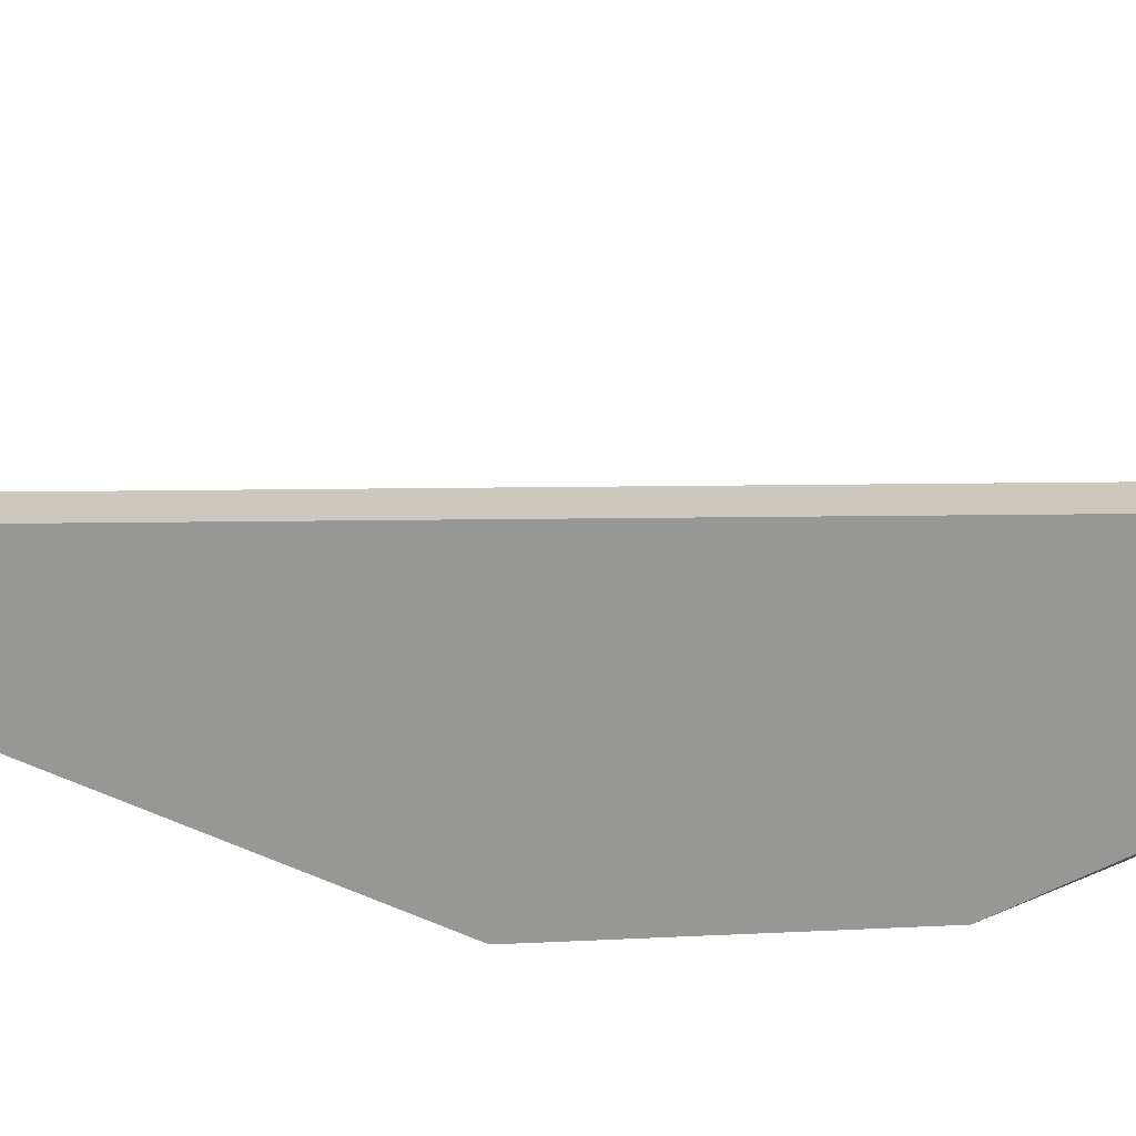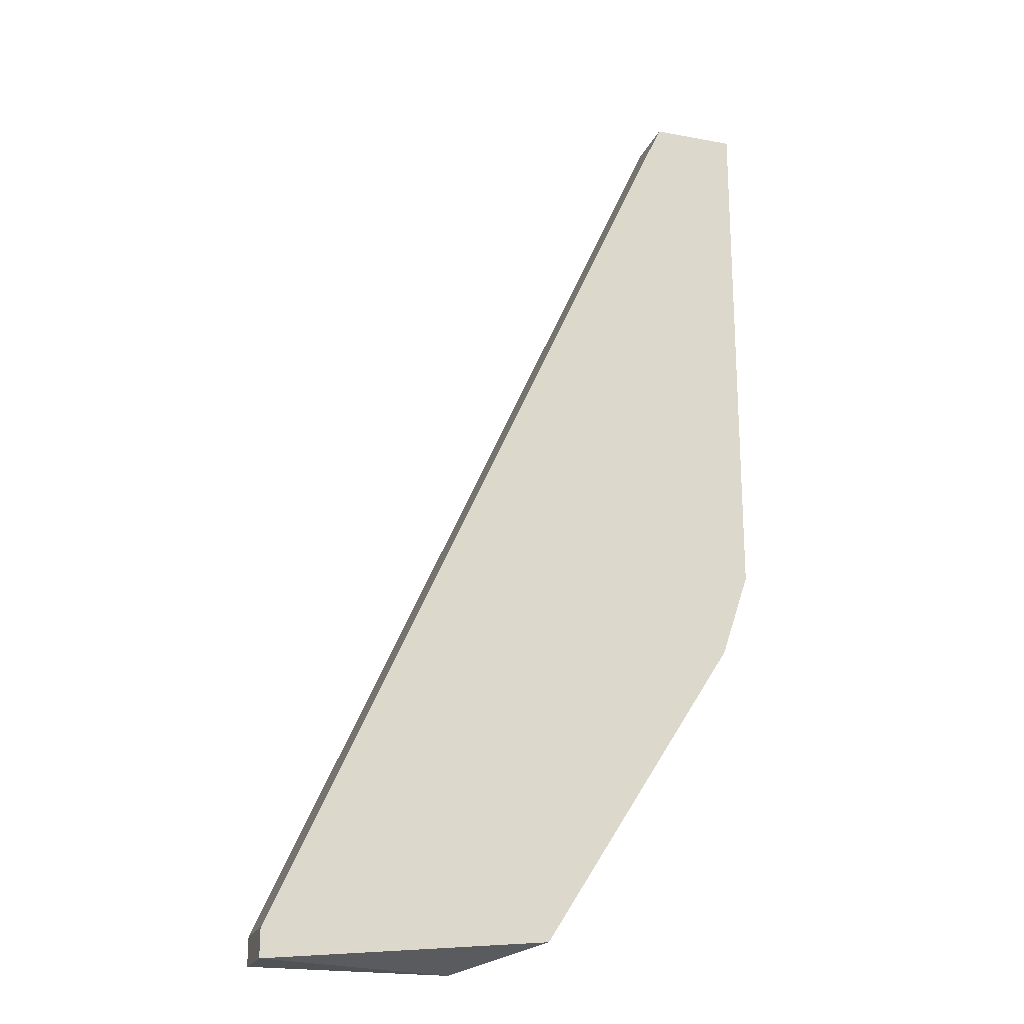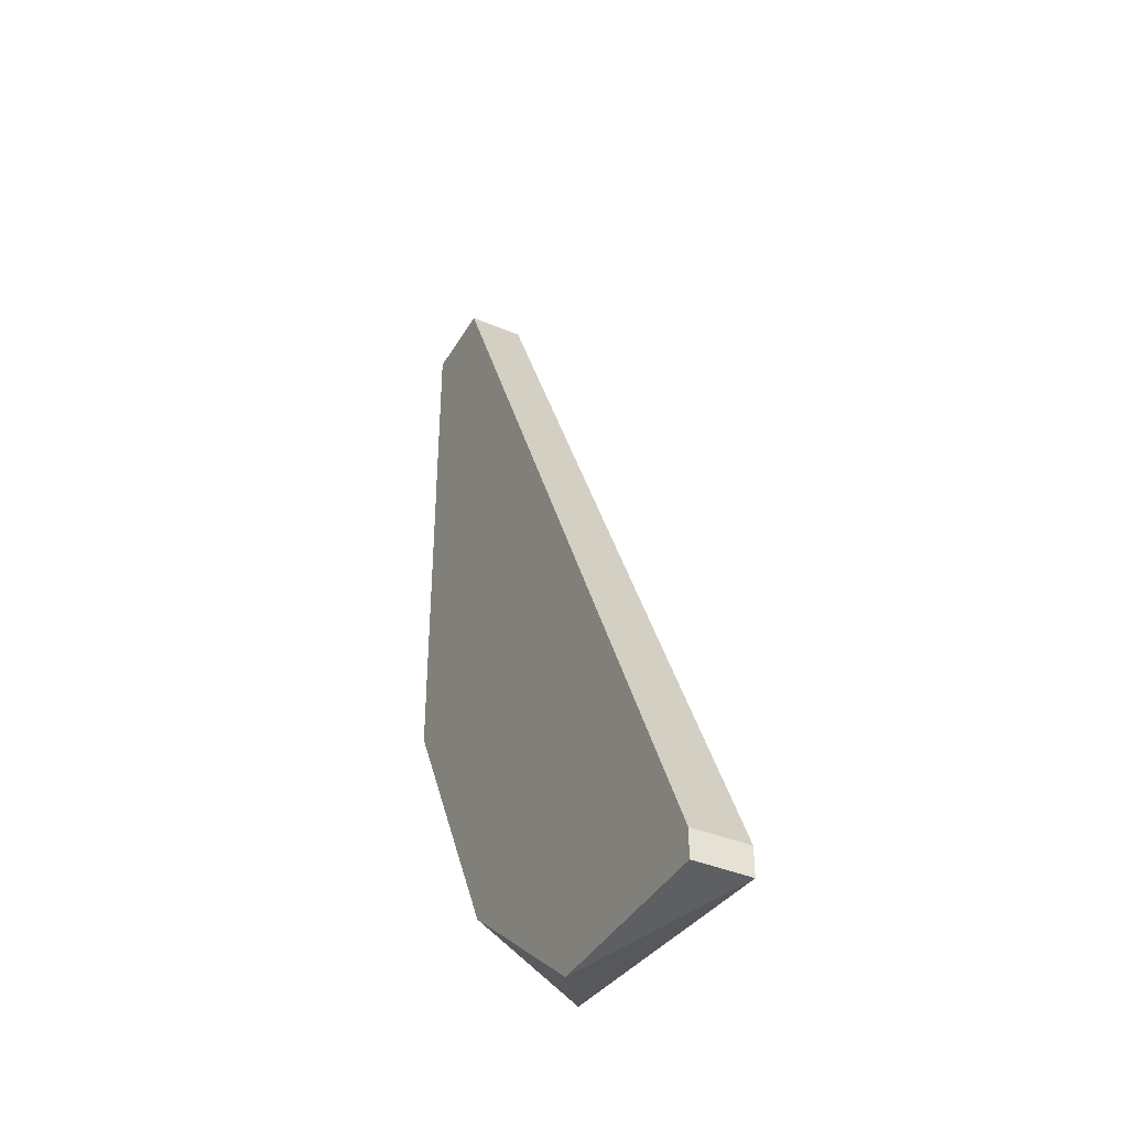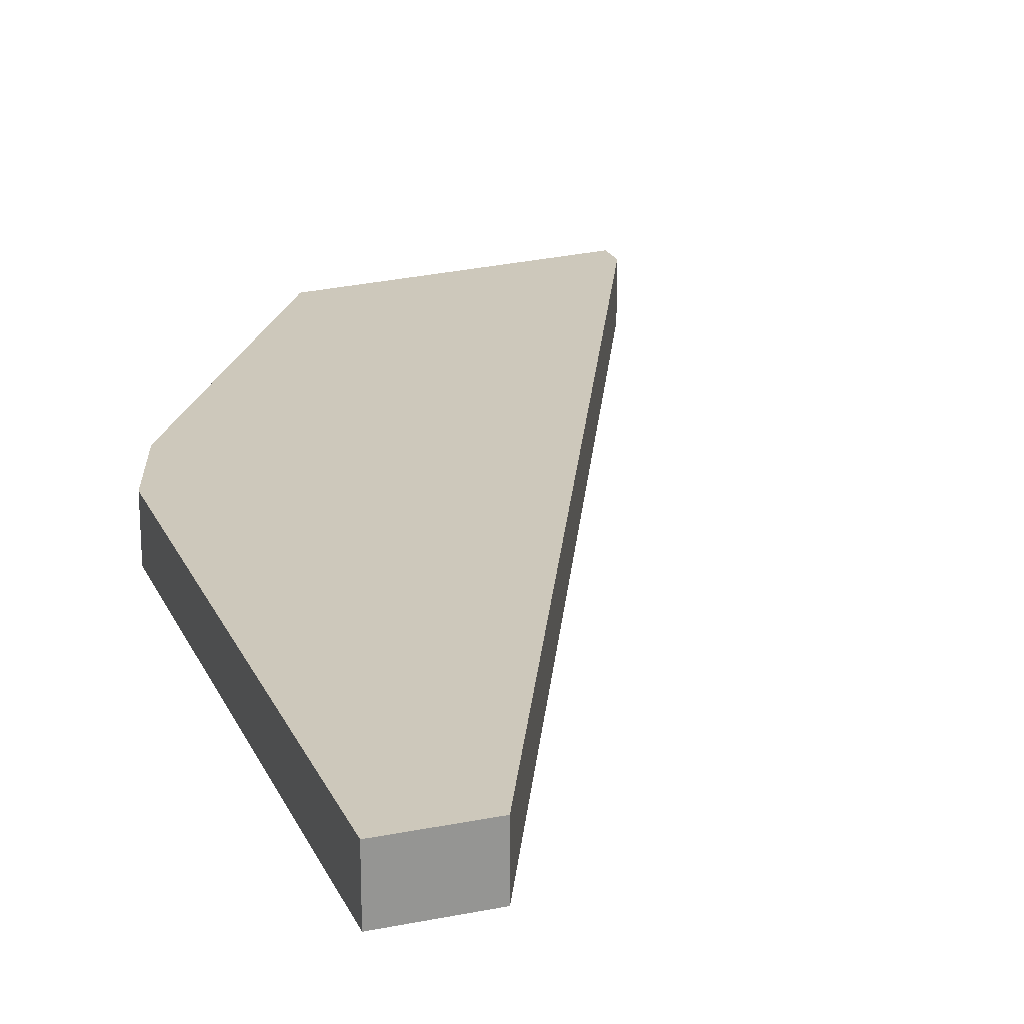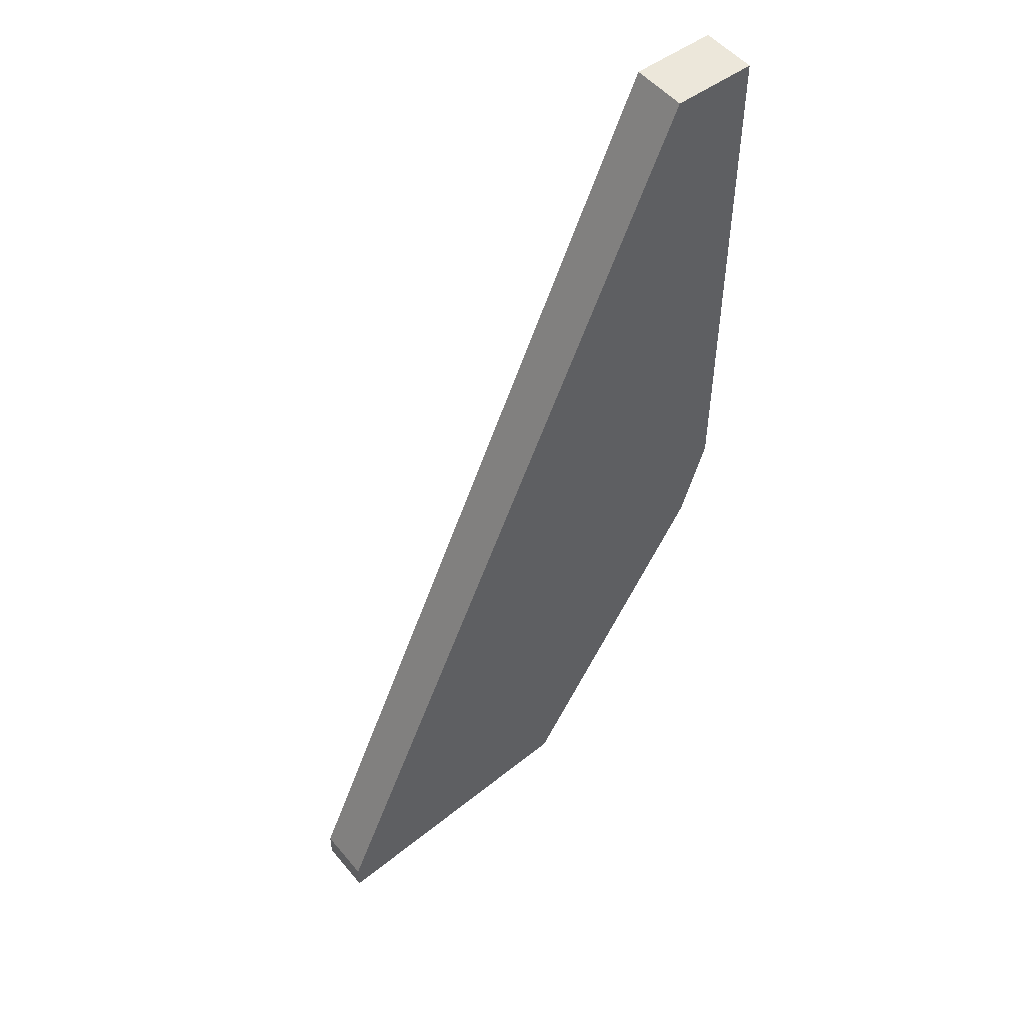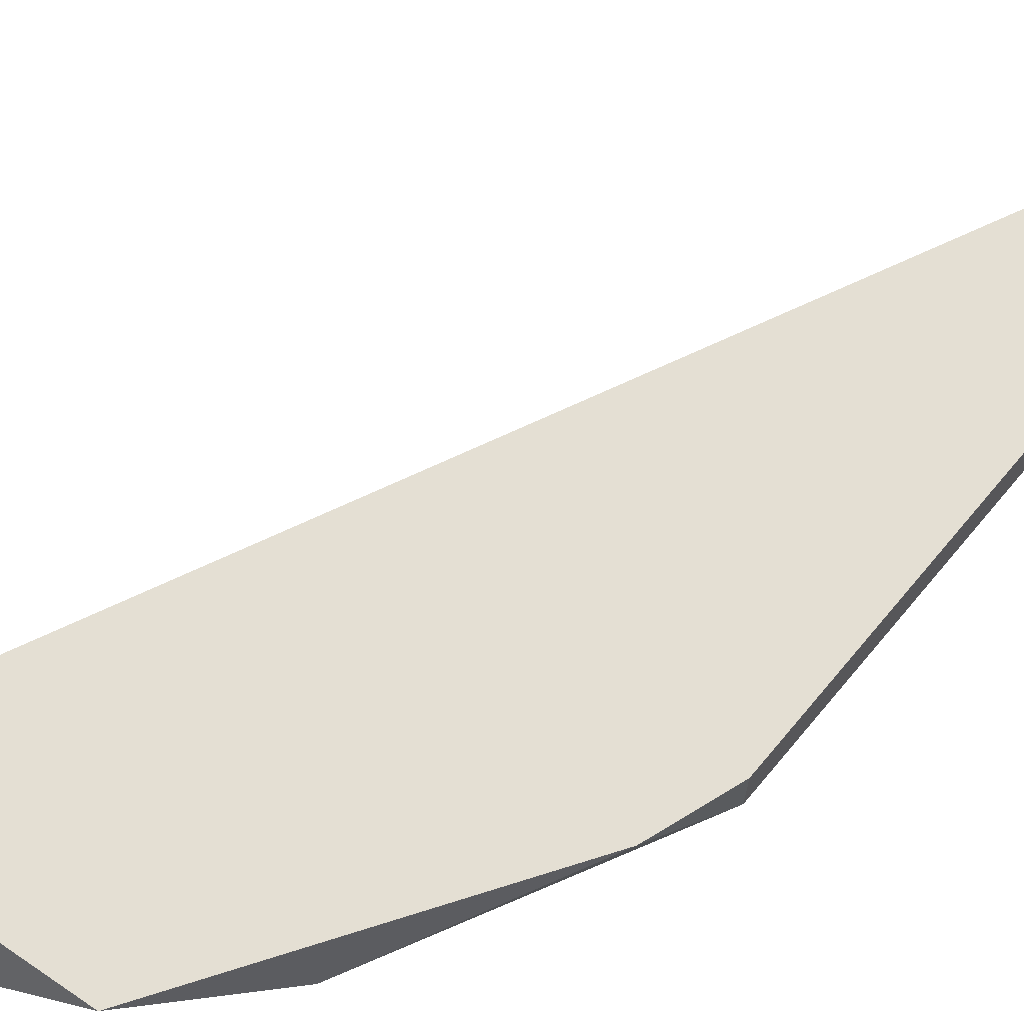
<metadata>
{"format":"obj","ext":"obj","renderer":"f3d","projection":"perspective","resolution":1024,"background":"white","views":[{"elev":-68.1,"azim":-113.9,"up":"+Z"},{"elev":-20.9,"azim":-18.3,"up":"+Y"},{"elev":-39.7,"azim":-117.5,"up":"+Y"},{"elev":22.0,"azim":160.7,"up":"+Z"},{"elev":51.4,"azim":-38.6,"up":"+Y"},{"elev":66.6,"azim":39.9,"up":"+Z"}]}
</metadata>
<code>
v 0.00615 -0.002699 0.02455
v 0.001927 -0.02065 0.0235
v 0.005094 -0.01801 0.0235
v 0.007206 -0.01431 0.02455
v 0.003512 -0.02012 0.02455
v 0.007736 -0.01273 0.02455
v 0.007736 -0.01273 0.0235
v 0.007736 -0.002699 0.02455
v 0.007736 -0.002699 0.0235
v 0.006149 -0.002699 0.0235
v -0.001769 -0.02012 0.02455
v -0.001769 -0.02012 0.0235
v -0.001769 -0.02065 0.02455
v -0.001769 -0.02065 0.0235
f 1 4 8
f 13 4 1
f 9 1 8
f 10 1 9
f 1 10 11
f 13 1 11
f 3 5 2
f 14 3 2
f 5 13 2
f 13 14 2
f 3 4 5
f 4 3 7
f 3 9 7
f 3 10 9
f 14 10 3
f 4 13 5
f 4 7 6
f 8 4 6
f 7 8 6
f 7 9 8
f 11 10 12
f 10 14 12
f 14 11 12
f 14 13 11

</code>
